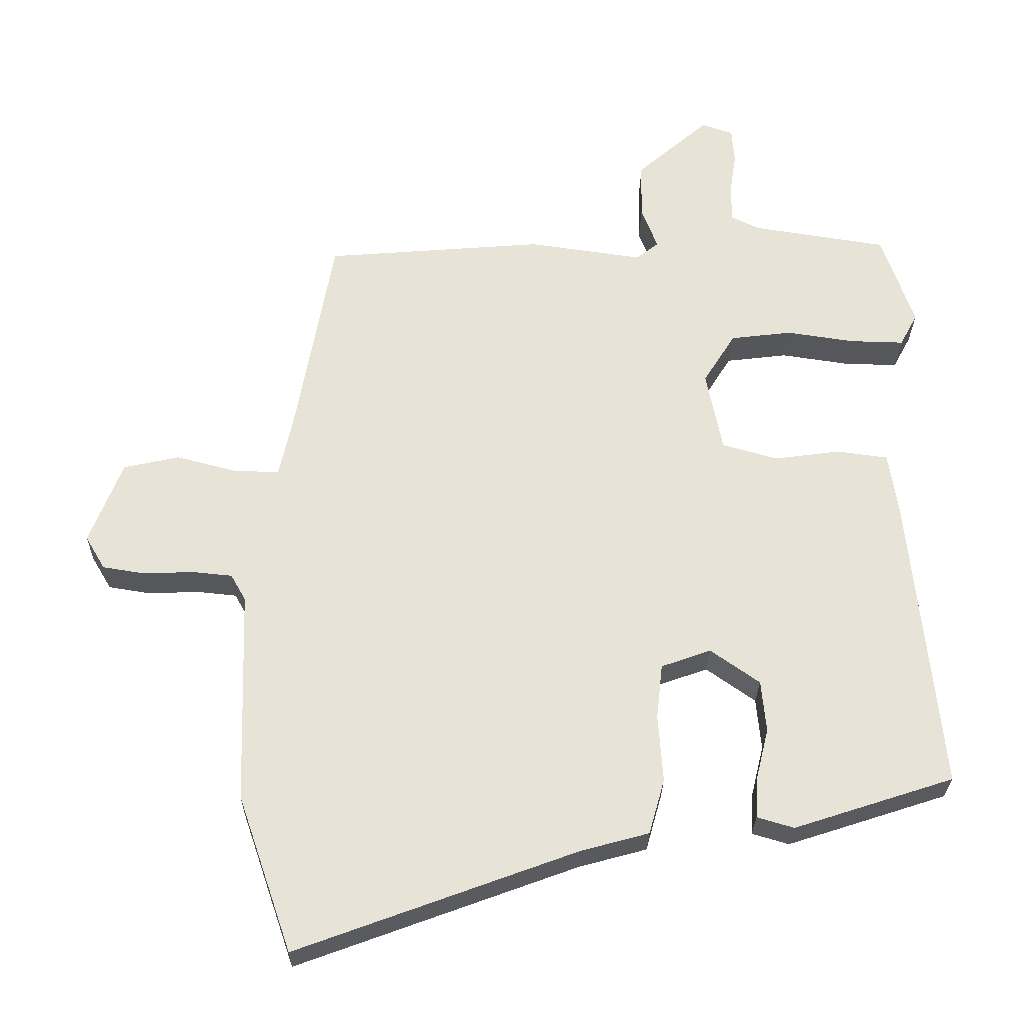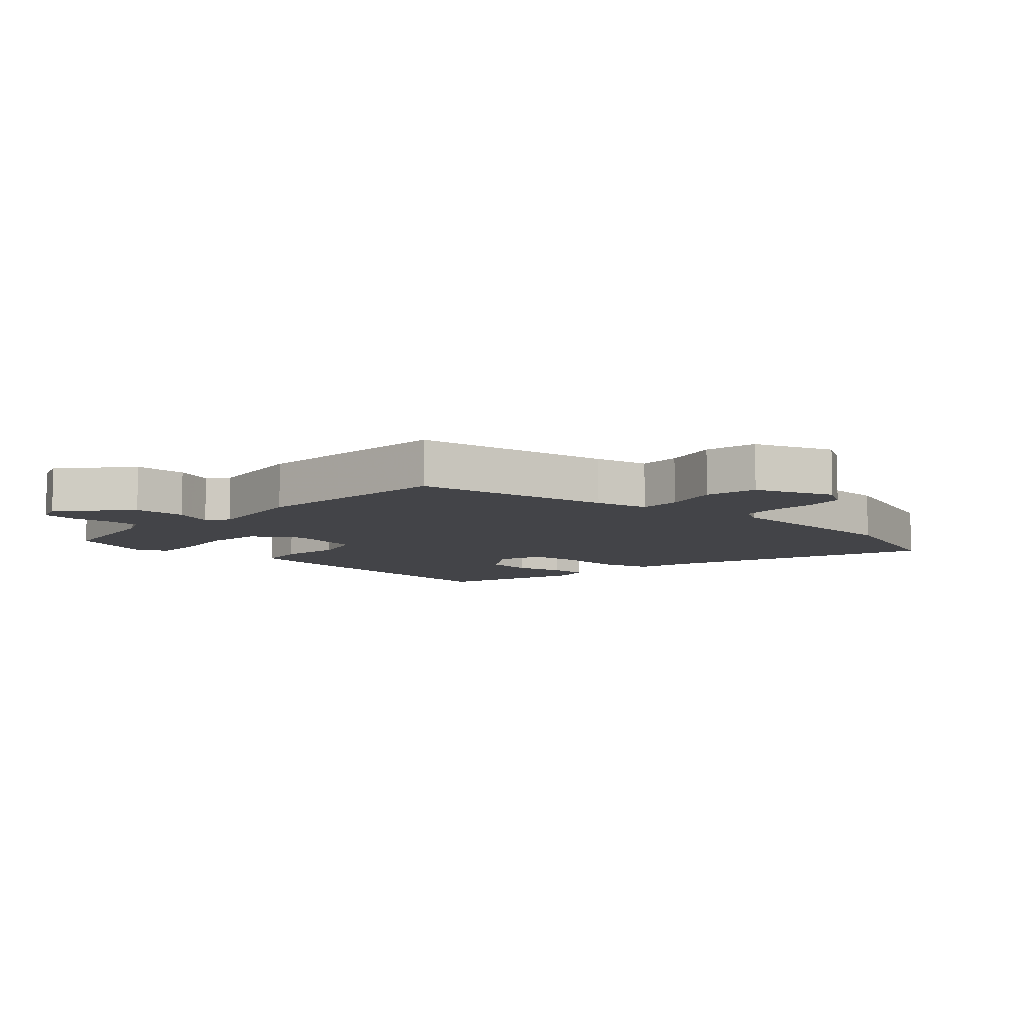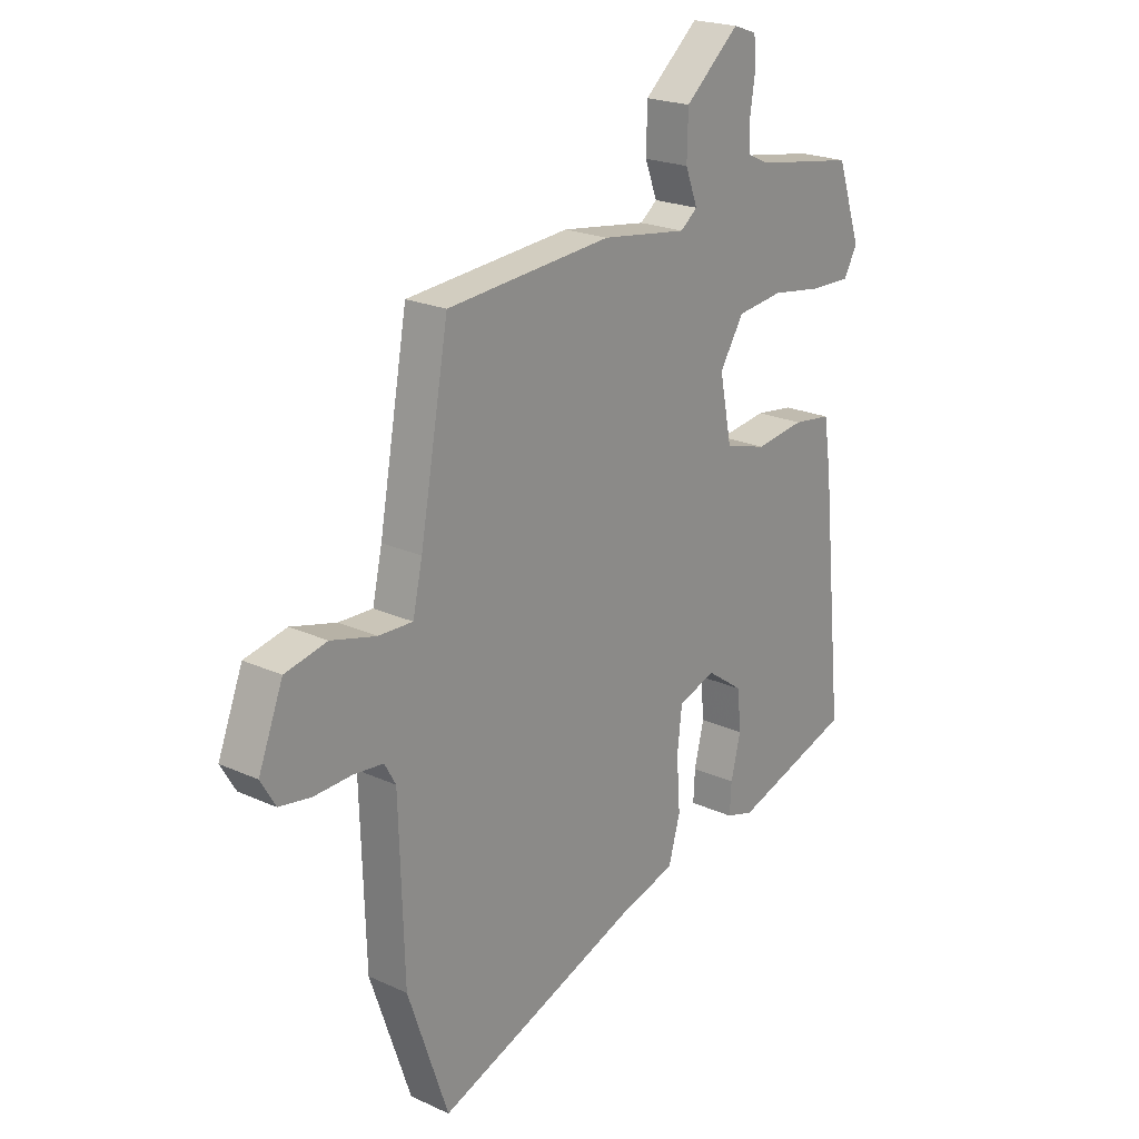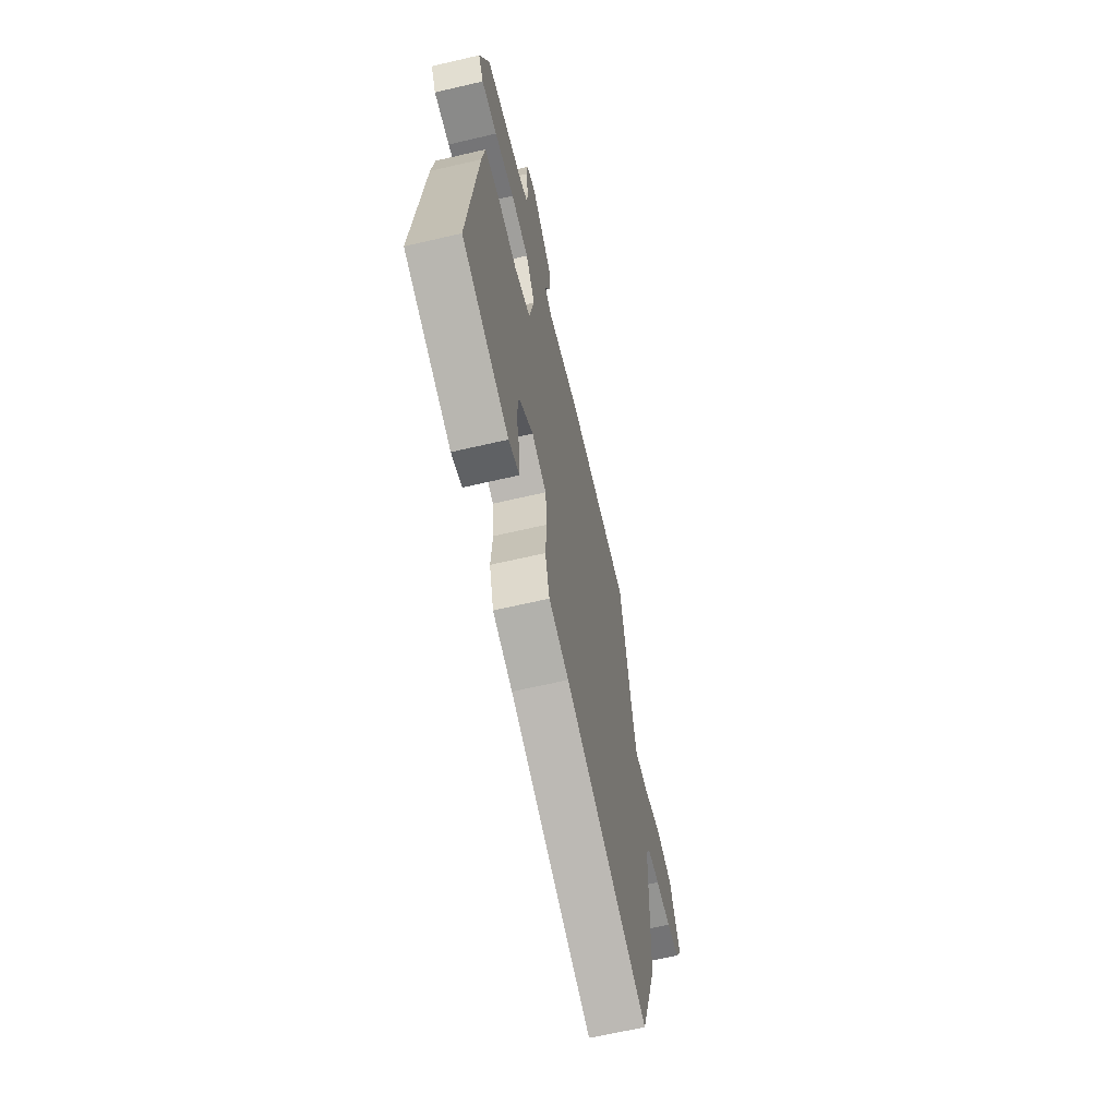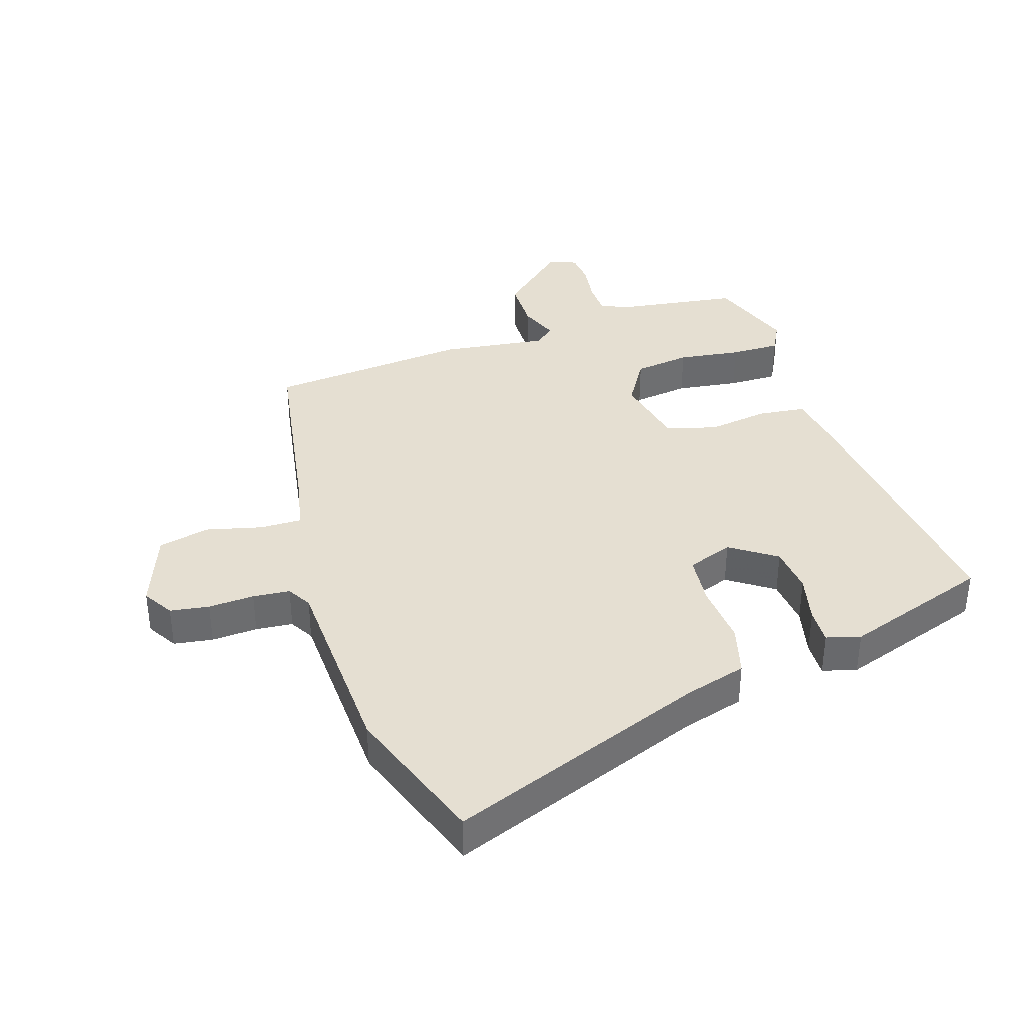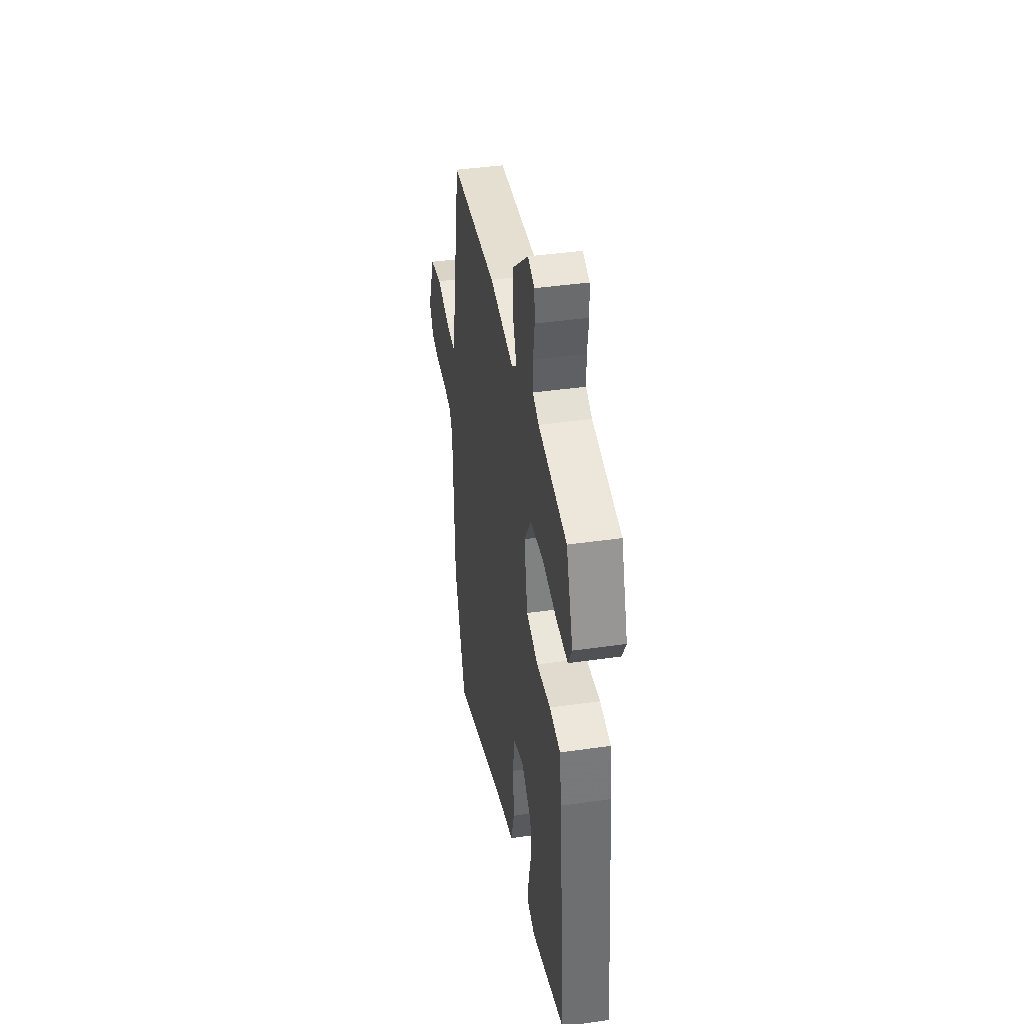
<metadata>
{"format":"obj","ext":"obj","renderer":"f3d","projection":"perspective","resolution":1024,"background":"white","views":[{"elev":-27.3,"azim":179.2,"up":"+Z"},{"elev":-8.2,"azim":47.1,"up":"+Y"},{"elev":21.6,"azim":128.9,"up":"+Z"},{"elev":-64.7,"azim":-76.8,"up":"+Z"},{"elev":37.4,"azim":161.5,"up":"+Y"},{"elev":41.6,"azim":-99.8,"up":"+Z"}]}
</metadata>
<code>
v -0.476 0.07 0.508
v -0.279 0.07 0.539
v -0.237 0.07 0.559
v -0.236 0.07 0.612
v -0.246 0.07 0.677
v -0.242 0.07 0.729
v -0.196 0.07 0.745
v -0.09 0.07 0.653
v -0.088 0.07 0.569
v -0.112 0.07 0.506
v -0.079 0.07 0.48
v 0.089 0.07 0.504
v 0.411 0.07 0.478
v 0.467 0.07 0.165
v 0.486 0.07 0.08
v 0.553 0.07 0.082
v 0.641 0.07 0.105
v 0.723 0.07 0.087
v 0.771 0.07 -0.036
v 0.742 0.07 -0.085
v 0.68 0.07 -0.095
v 0.607 0.07 -0.092
v 0.548 0.07 -0.098
v 0.526 0.07 -0.137
v 0.516 0.07 -0.452
v 0.437 0.07 -0.682
v 0.026 0.07 -0.531
v -0.073 0.07 -0.504
v -0.096 0.07 -0.423
v -0.089 0.07 -0.324
v -0.098 0.07 -0.243
v -0.171 0.07 -0.217
v -0.243 0.07 -0.268
v -0.25 0.07 -0.344
v -0.231 0.07 -0.421
v -0.228 0.07 -0.479
v -0.282 0.07 -0.495
v -0.516 0.07 -0.419
v -0.472 0.07 0.021
v -0.458 0.07 0.113
v -0.383 0.07 0.123
v -0.286 0.07 0.11
v -0.205 0.07 0.133
v -0.181 0.07 0.253
v -0.228 0.07 0.328
v -0.318 0.07 0.339
v -0.418 0.07 0.324
v -0.497 0.07 0.322
v -0.523 0.07 0.37
v -0.476 0 0.508
v -0.279 0 0.539
v -0.237 0 0.559
v -0.236 0 0.612
v -0.246 0 0.677
v -0.242 0 0.729
v -0.196 0 0.745
v -0.09 0 0.653
v -0.088 0 0.569
v -0.112 0 0.506
v -0.079 0 0.48
v 0.089 0 0.504
v 0.411 0 0.478
v 0.467 0 0.165
v 0.486 0 0.08
v 0.553 0 0.082
v 0.641 0 0.105
v 0.723 0 0.087
v 0.771 0 -0.036
v 0.742 0 -0.085
v 0.68 0 -0.095
v 0.607 0 -0.092
v 0.548 0 -0.098
v 0.526 0 -0.137
v 0.516 0 -0.452
v 0.437 0 -0.682
v 0.026 0 -0.531
v -0.073 0 -0.504
v -0.096 0 -0.423
v -0.089 0 -0.324
v -0.098 0 -0.243
v -0.171 0 -0.217
v -0.243 0 -0.268
v -0.25 0 -0.344
v -0.231 0 -0.421
v -0.228 0 -0.479
v -0.282 0 -0.495
v -0.516 0 -0.419
v -0.472 0 0.021
v -0.458 0 0.113
v -0.383 0 0.123
v -0.286 0 0.11
v -0.205 0 0.133
v -0.181 0 0.253
v -0.228 0 0.328
v -0.318 0 0.339
v -0.418 0 0.324
v -0.497 0 0.322
v -0.523 0 0.37
f 46 47 48 49
f 45 46 49 1
f 39 40 41 42
f 39 42 43
f 38 39 43
f 37 38 43
f 34 35 36 37
f 33 34 37
f 33 37 43 44
f 27 28 29 30
f 27 30 31
f 24 25 26 27
f 23 24 27 31
f 19 20 21 22
f 19 22 23
f 16 17 18 19
f 15 16 19 23
f 11 12 13 14
f 11 14 15
f 7 8 9 10
f 5 6 7 10
f 4 5 10
f 3 4 10
f 2 3 10 11
f 45 1 2 11
f 44 45 11 15
f 32 33 44
f 31 32 44
f 15 23 31 44
f 98 97 96 95
f 50 98 95 94
f 91 90 89 88
f 92 91 88
f 92 88 87
f 92 87 86
f 86 85 84 83
f 86 83 82
f 93 92 86 82
f 79 78 77 76
f 80 79 76
f 76 75 74 73
f 80 76 73 72
f 71 70 69 68
f 72 71 68
f 68 67 66 65
f 72 68 65 64
f 63 62 61 60
f 64 63 60
f 59 58 57 56
f 59 56 55 54
f 59 54 53
f 59 53 52
f 60 59 52 51
f 60 51 50 94
f 64 60 94 93
f 93 82 81
f 93 81 80
f 93 80 72 64
f 1 50 51 2
f 2 51 52 3
f 3 52 53 4
f 4 53 54 5
f 5 54 55 6
f 6 55 56 7
f 7 56 57 8
f 8 57 58 9
f 9 58 59 10
f 10 59 60 11
f 11 60 61 12
f 12 61 62 13
f 13 62 63 14
f 14 63 64 15
f 15 64 65 16
f 16 65 66 17
f 17 66 67 18
f 18 67 68 19
f 19 68 69 20
f 20 69 70 21
f 21 70 71 22
f 22 71 72 23
f 23 72 73 24
f 24 73 74 25
f 25 74 75 26
f 26 75 76 27
f 27 76 77 28
f 28 77 78 29
f 29 78 79 30
f 30 79 80 31
f 31 80 81 32
f 32 81 82 33
f 33 82 83 34
f 34 83 84 35
f 35 84 85 36
f 36 85 86 37
f 37 86 87 38
f 38 87 88 39
f 39 88 89 40
f 40 89 90 41
f 41 90 91 42
f 42 91 92 43
f 43 92 93 44
f 44 93 94 45
f 45 94 95 46
f 46 95 96 47
f 47 96 97 48
f 48 97 98 49
f 49 98 50 1

</code>
